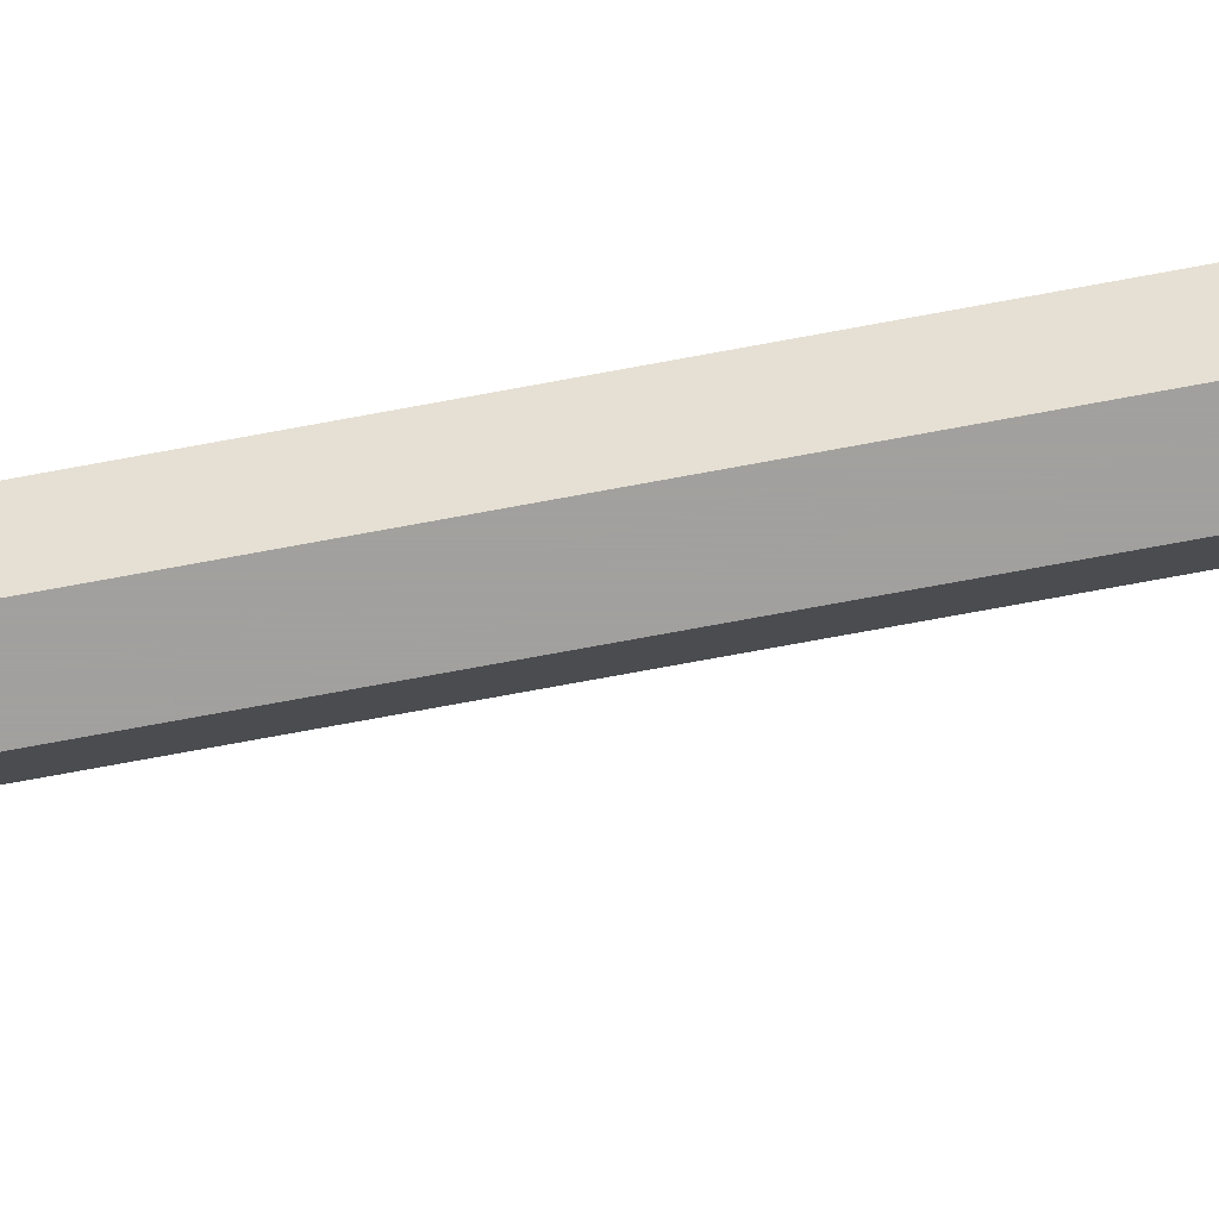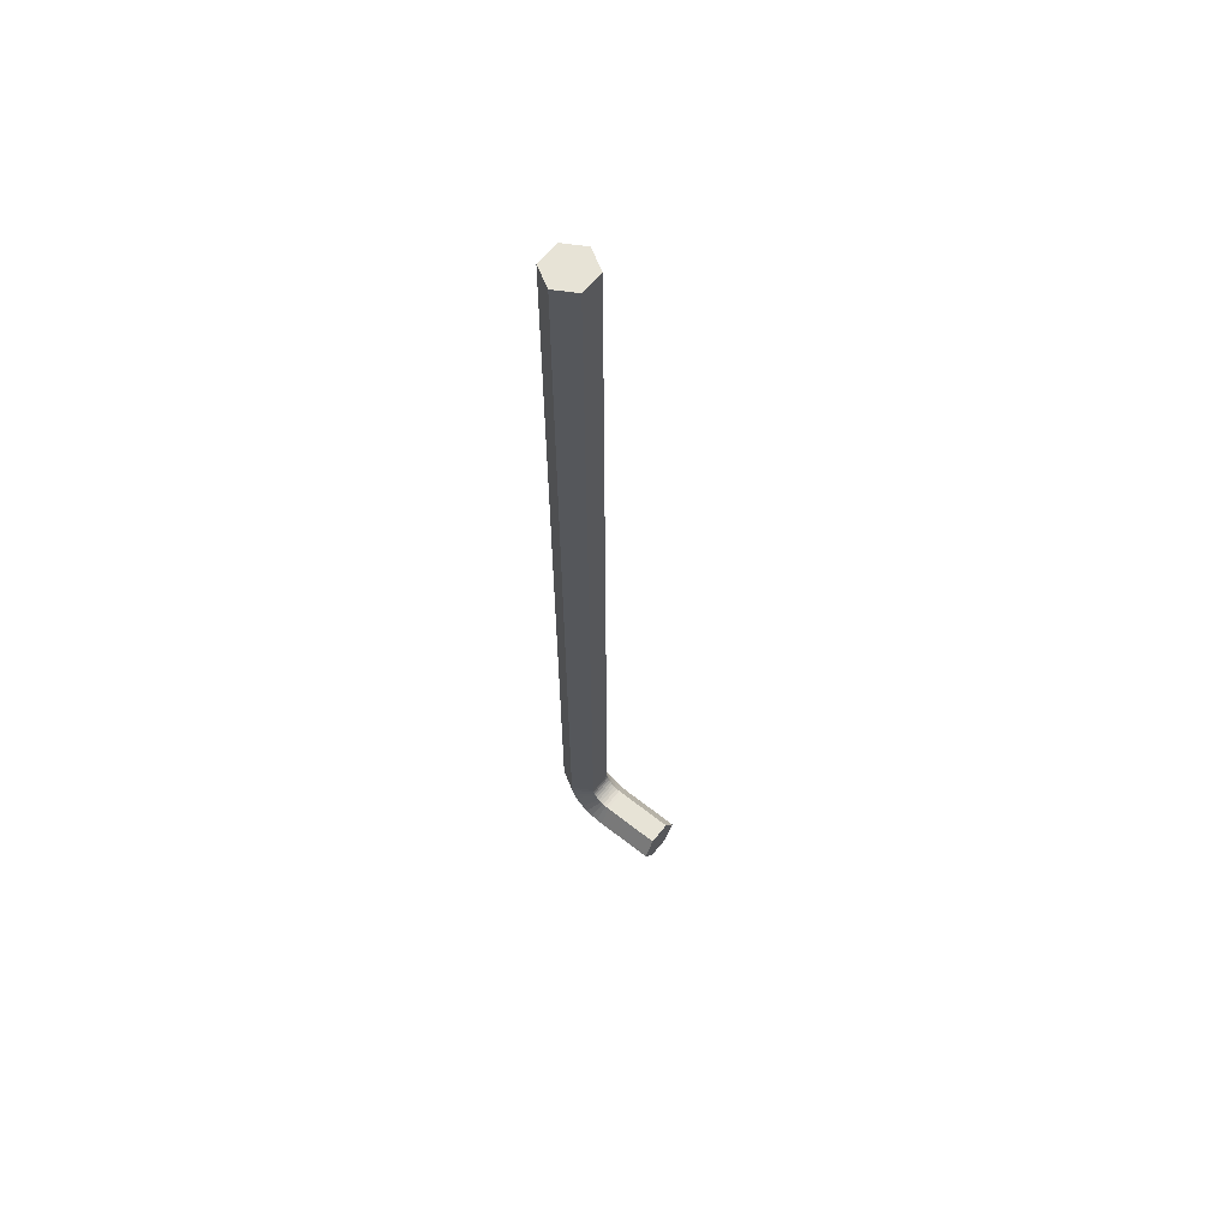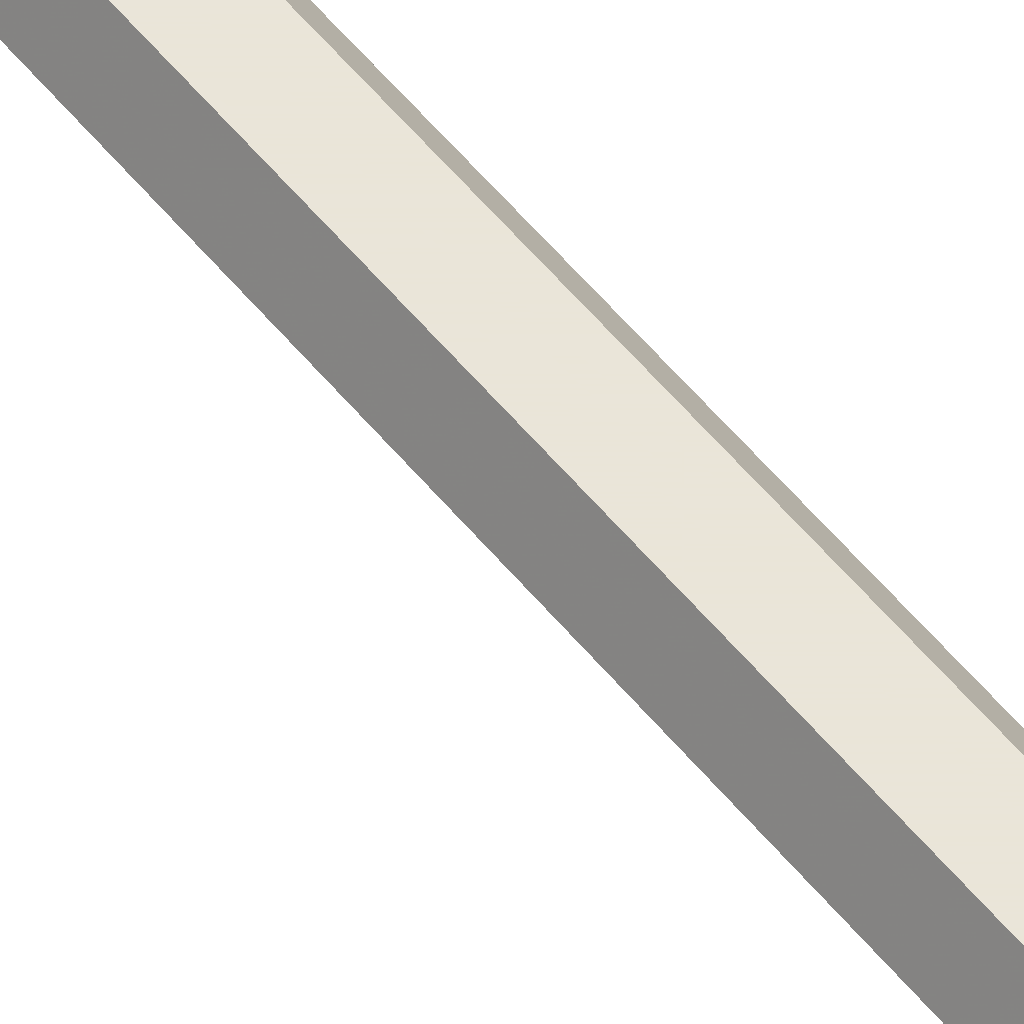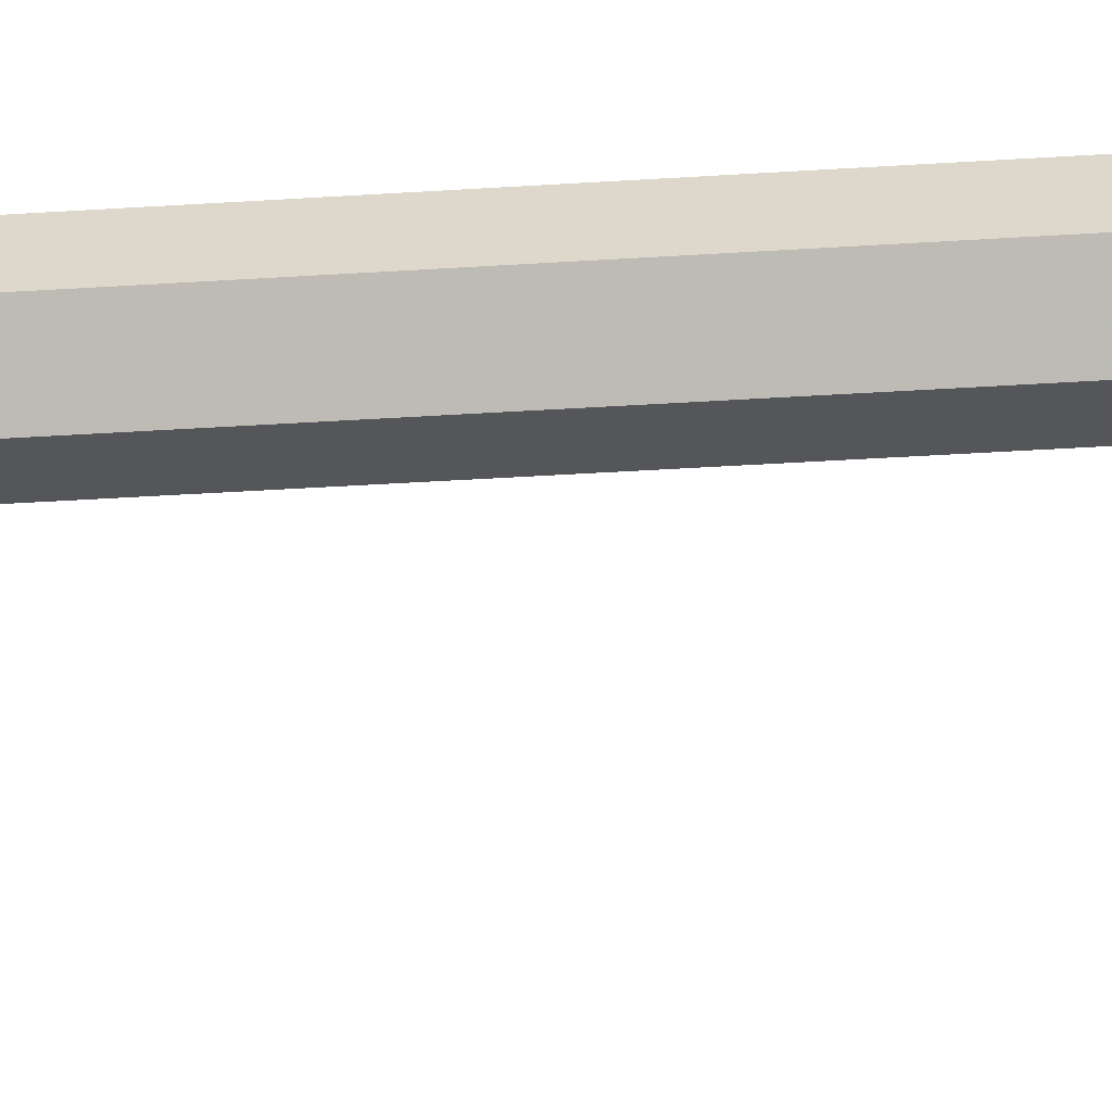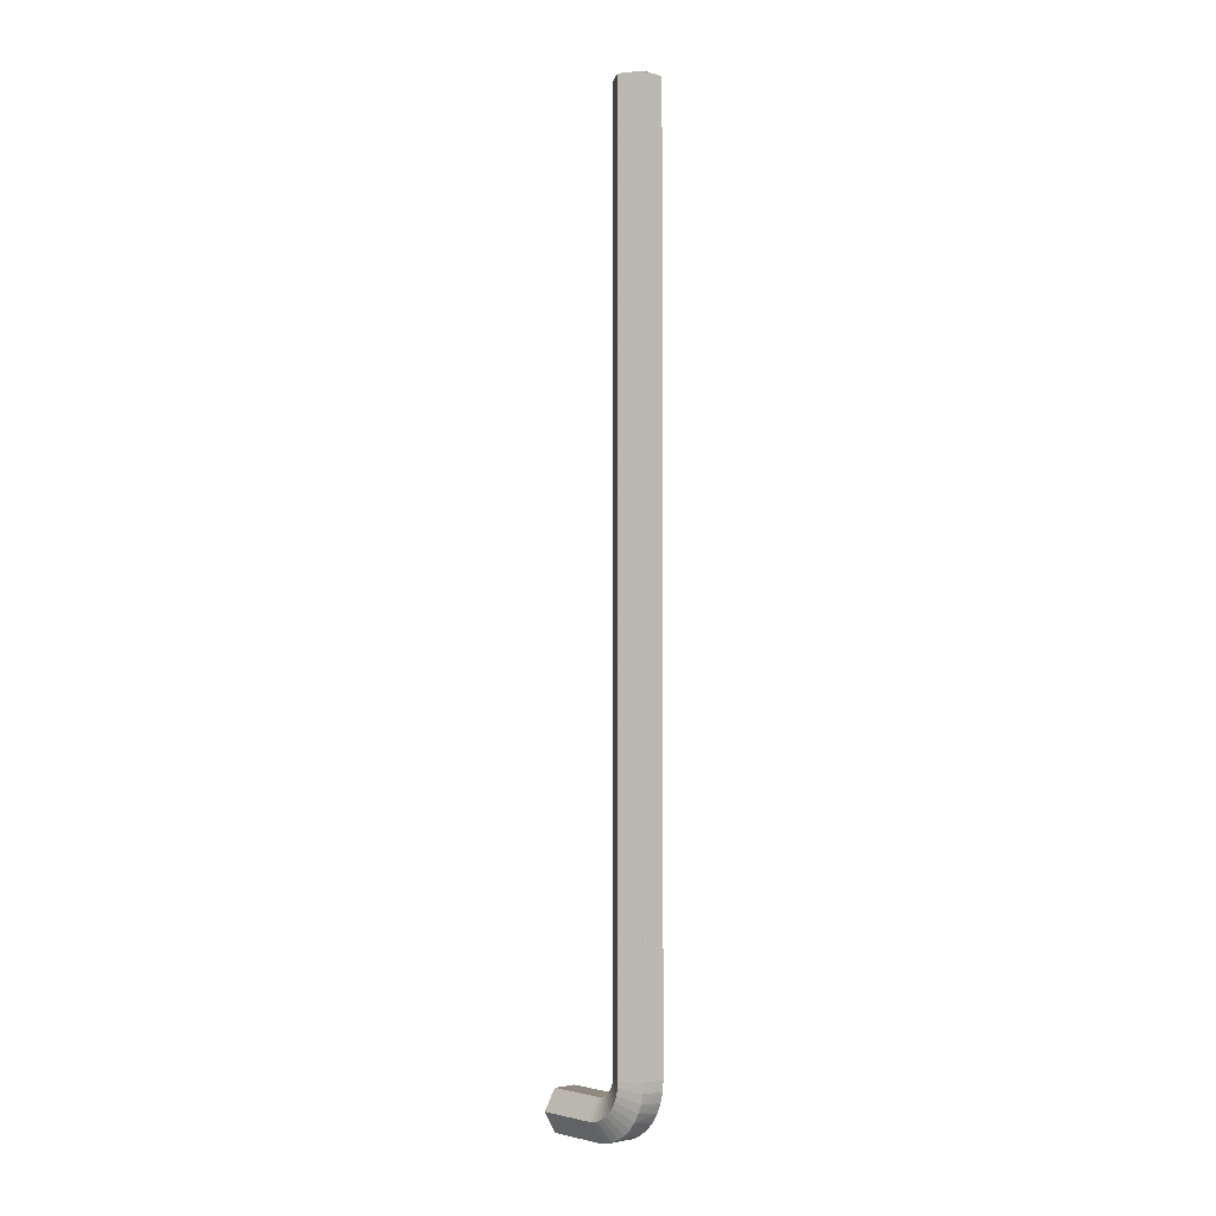
<metadata>
{"format":"obj","ext":"obj","renderer":"f3d","projection":"perspective","resolution":1024,"background":"white","views":[{"elev":-71.9,"azim":-79.4,"up":"+Z"},{"elev":62.6,"azim":128.5,"up":"+Y"},{"elev":58.6,"azim":-39.4,"up":"+Z"},{"elev":-26.0,"azim":96.7,"up":"+Z"},{"elev":-3.1,"azim":-40.6,"up":"+Y"}]}
</metadata>
<code>
v 0.005774 0.1245 0.001247
v 0.002887 0.1245 -0.003753
v 0.002887 -0.0955 0.006247
v 0.002887 0.1245 0.006247
v -0.005774 -0.0955 0.001247
v -0.005774 0.1245 0.001247
v 0.002887 -0.0955 -0.003753
v -0.002887 -0.0955 -0.003753
v -0.002887 0.1245 0.006247
v -0.002887 0.1245 -0.003753
v -0.002887 -0.09637 -0.003829
v -0.005774 -0.09891 0.000624
v -0.005774 -0.1 0.000157
v -0.002887 -0.098 -0.004423
v -0.005774 -0.1005 -0.000116
v -0.002887 -0.09933 -0.005539
v -0.005774 -0.1036 -0.002875
v -0.002887 -0.09983 -0.006253
v -0.005774 -0.1041 -0.003767
v -0.005774 -0.1049 -0.005341
v -0.002887 -0.1002 -0.007043
v -0.002887 -0.1004 -0.007885
v -0.005774 -0.105 -0.005663
v -0.005774 -0.1053 -0.007019
v -0.002887 -0.1005 -0.008753
v 0.002887 -0.1002 -0.007043
v 0.002887 -0.09933 -0.005539
v 0.002887 -0.09872 -0.004923
v -0.002887 -0.09872 -0.004923
v 0.002887 -0.098 -0.004423
v -0.002887 -0.09721 -0.004055
v 0.002887 -0.09637 -0.003829
v 0.002887 -0.09721 -0.004055
v 0.005774 -0.09892 0.000644
v 0.005774 -0.1005 -9.3e-05
v 0.005774 -0.1032 -0.002325
v 0.002887 -0.09983 -0.006253
v 0.005774 -0.1042 -0.003753
v 0.005774 -0.1049 -0.005333
v 0.002887 -0.1004 -0.007885
v 0.002887 -0.1005 -0.008753
v 0.005774 -0.0955 0.001247
v 0.005774 -0.09724 0.001095
v 0.002887 -0.09785 0.006042
v 0.002887 -0.09811 0.006019
v 0.002887 -0.103 0.004237
v 0.005774 -0.1019 -0.001093
v 0.002887 -0.1061 0.001813
v 0.002887 -0.107 0.000889
v 0.002887 -0.1076 3.2e-05
v 0.002887 -0.1088 -0.001963
v 0.005774 -0.1053 -0.007017
v 0.002887 -0.1103 -0.006148
v -0.002887 -0.1001 0.005513
v 0.002887 -0.1001 0.005478
v 0.002887 -0.1006 0.005342
v -0.002887 -0.1023 0.004612
v 0.002887 -0.1023 0.004569
v 0.002887 -0.1043 0.003337
v -0.002887 -0.1043 0.003382
v 0.002887 -0.1051 0.002738
v -0.002887 -0.1076 6.4e-05
v 0.002887 -0.1085 -0.001253
v -0.002887 -0.1089 -0.001943
v 0.002887 -0.1096 -0.003623
v 0.002887 -0.1097 -0.004127
v 0.002887 -0.1103 -0.006408
v -0.002887 -0.1103 -0.006406
v 0.002887 -0.1105 -0.008753
v -0.005774 -0.1055 -0.008753
v -0.005774 -0.1054 -0.007189
v -0.002887 -0.1098 -0.004118
v -0.005774 -0.1044 -0.004213
v -0.005774 -0.1031 -0.002345
v -0.002887 -0.1061 0.001854
v -0.005774 -0.1026 -0.001682
v -0.005774 -0.1019 -0.001116
v -0.005774 -0.1014 -0.000663
v -0.005774 -0.09859 0.000758
v -0.005774 -0.09724 0.001083
v -0.005774 -0.09707 0.001124
v -0.002887 -0.09785 0.006062
v -0.002887 -0.0955 0.006247
v -0.002887 -0.1105 -0.02375
v -0.002887 -0.1005 -0.02375
v 0.005774 -0.1055 -0.008753
v 0.002887 -0.1105 -0.02375
v -0.002887 -0.1105 -0.008753
v -0.005774 -0.1055 -0.02375
v 0.002887 -0.1005 -0.02375
v 0.005774 -0.1055 -0.02375
f 42 7 1
f 1 7 2
f 3 42 4
f 4 42 1
f 83 3 9
f 9 3 4
f 5 83 6
f 6 83 9
f 8 5 10
f 10 5 6
f 7 8 2
f 2 8 10
f 9 4 6
f 6 4 1
f 6 1 10
f 10 1 2
f 5 8 81
f 81 8 11
f 81 11 80
f 80 11 79
f 79 11 31
f 79 31 12
f 12 31 13
f 13 31 14
f 13 14 15
f 15 14 78
f 78 14 29
f 78 29 77
f 77 29 76
f 76 29 16
f 76 16 74
f 74 16 17
f 17 16 18
f 17 18 19
f 19 18 73
f 73 18 21
f 73 21 20
f 20 21 23
f 23 21 22
f 23 22 24
f 24 22 71
f 71 22 25
f 71 25 70
f 41 25 40
f 40 25 22
f 40 22 26
f 26 22 21
f 26 21 37
f 37 21 18
f 37 18 27
f 27 18 16
f 27 16 28
f 28 16 29
f 28 29 30
f 30 29 14
f 30 14 33
f 33 14 31
f 33 31 32
f 32 31 11
f 32 11 7
f 7 11 8
f 7 42 32
f 32 42 43
f 32 43 33
f 33 43 34
f 33 34 30
f 30 34 35
f 30 35 28
f 28 35 47
f 28 47 27
f 27 47 36
f 27 36 37
f 37 36 38
f 37 38 26
f 26 38 39
f 26 39 40
f 40 39 52
f 40 52 41
f 41 52 86
f 3 44 42
f 42 44 43
f 44 45 43
f 43 45 55
f 43 55 34
f 55 56 34
f 34 56 58
f 34 58 35
f 58 46 35
f 35 46 59
f 35 59 47
f 59 61 47
f 47 61 48
f 47 48 36
f 48 49 36
f 36 49 50
f 36 50 38
f 50 63 38
f 38 63 51
f 38 51 39
f 51 65 39
f 39 65 66
f 39 66 52
f 69 86 67
f 67 86 52
f 67 52 53
f 53 52 66
f 83 82 3
f 3 82 44
f 44 82 45
f 45 82 54
f 45 54 55
f 55 54 56
f 56 54 57
f 56 57 58
f 58 57 46
f 46 57 60
f 46 60 59
f 59 60 61
f 61 60 75
f 61 75 48
f 48 75 49
f 49 75 62
f 49 62 50
f 50 62 63
f 63 62 64
f 63 64 51
f 51 64 65
f 65 64 72
f 65 72 66
f 66 72 53
f 53 72 68
f 53 68 67
f 67 68 88
f 67 88 69
f 88 68 70
f 70 68 71
f 71 68 24
f 24 68 72
f 24 72 23
f 23 72 20
f 20 72 64
f 20 64 73
f 73 64 19
f 19 64 62
f 19 62 17
f 17 62 74
f 74 62 75
f 74 75 76
f 76 75 77
f 77 75 60
f 77 60 78
f 78 60 15
f 15 60 57
f 15 57 13
f 13 57 12
f 12 57 54
f 12 54 79
f 79 54 80
f 80 54 82
f 80 82 81
f 81 82 83
f 81 83 5
f 89 84 70
f 70 84 88
f 85 89 25
f 25 89 70
f 90 85 41
f 41 85 25
f 91 90 86
f 86 90 41
f 87 91 69
f 69 91 86
f 84 87 88
f 88 87 69
f 85 90 89
f 89 90 91
f 89 91 84
f 84 91 87

</code>
